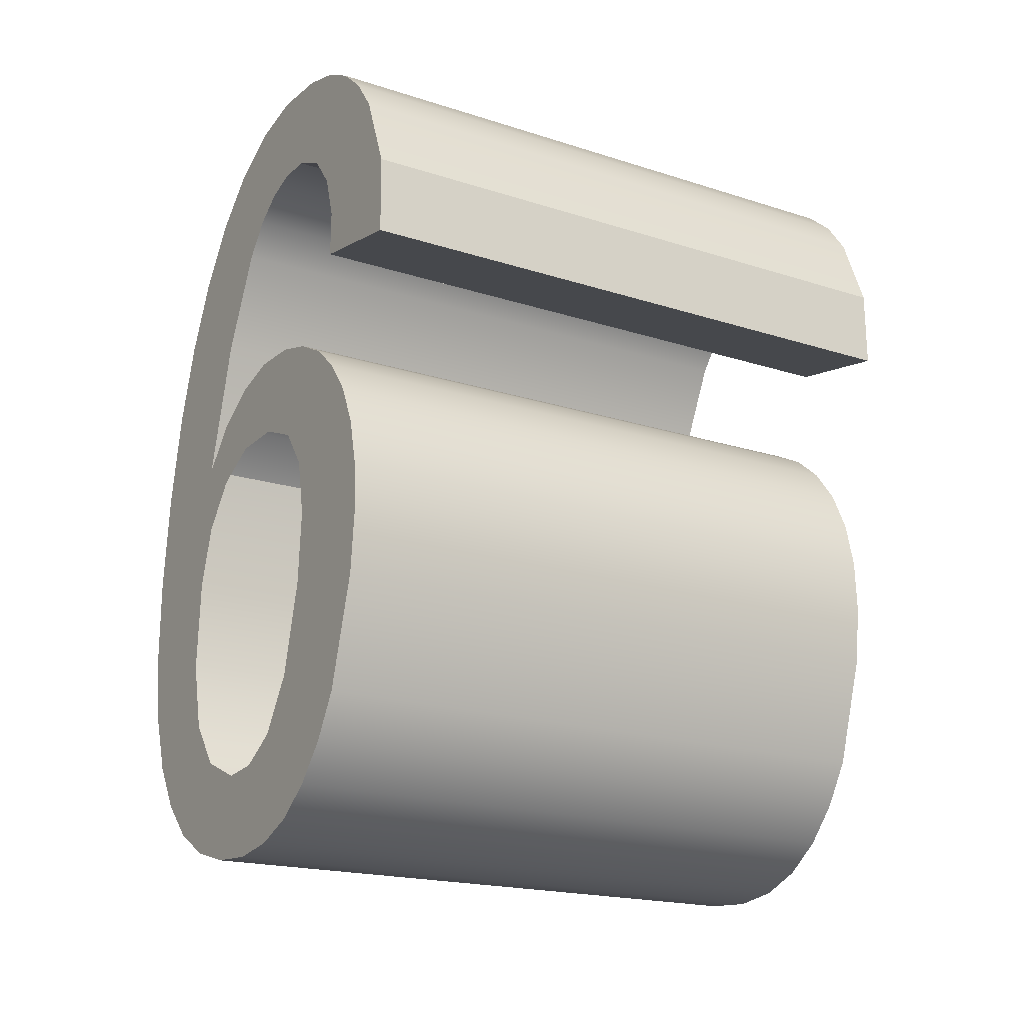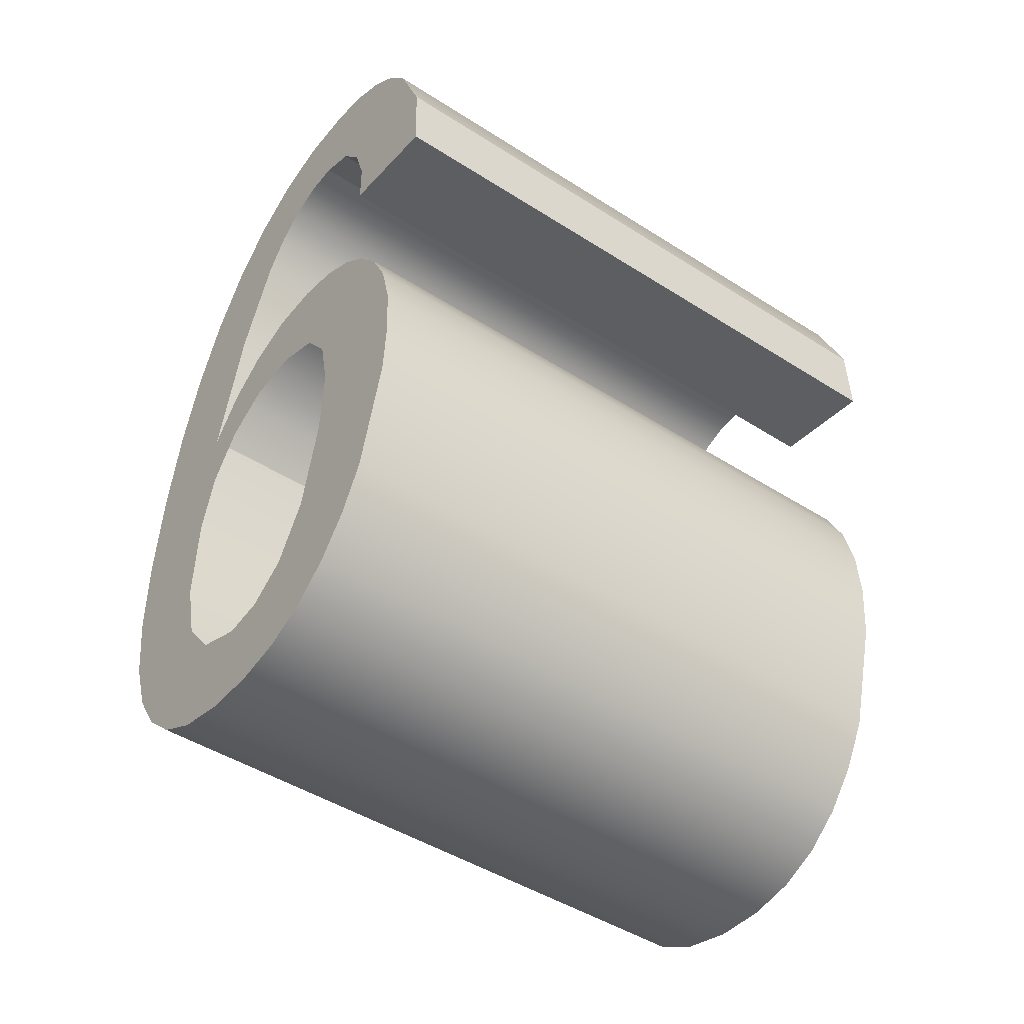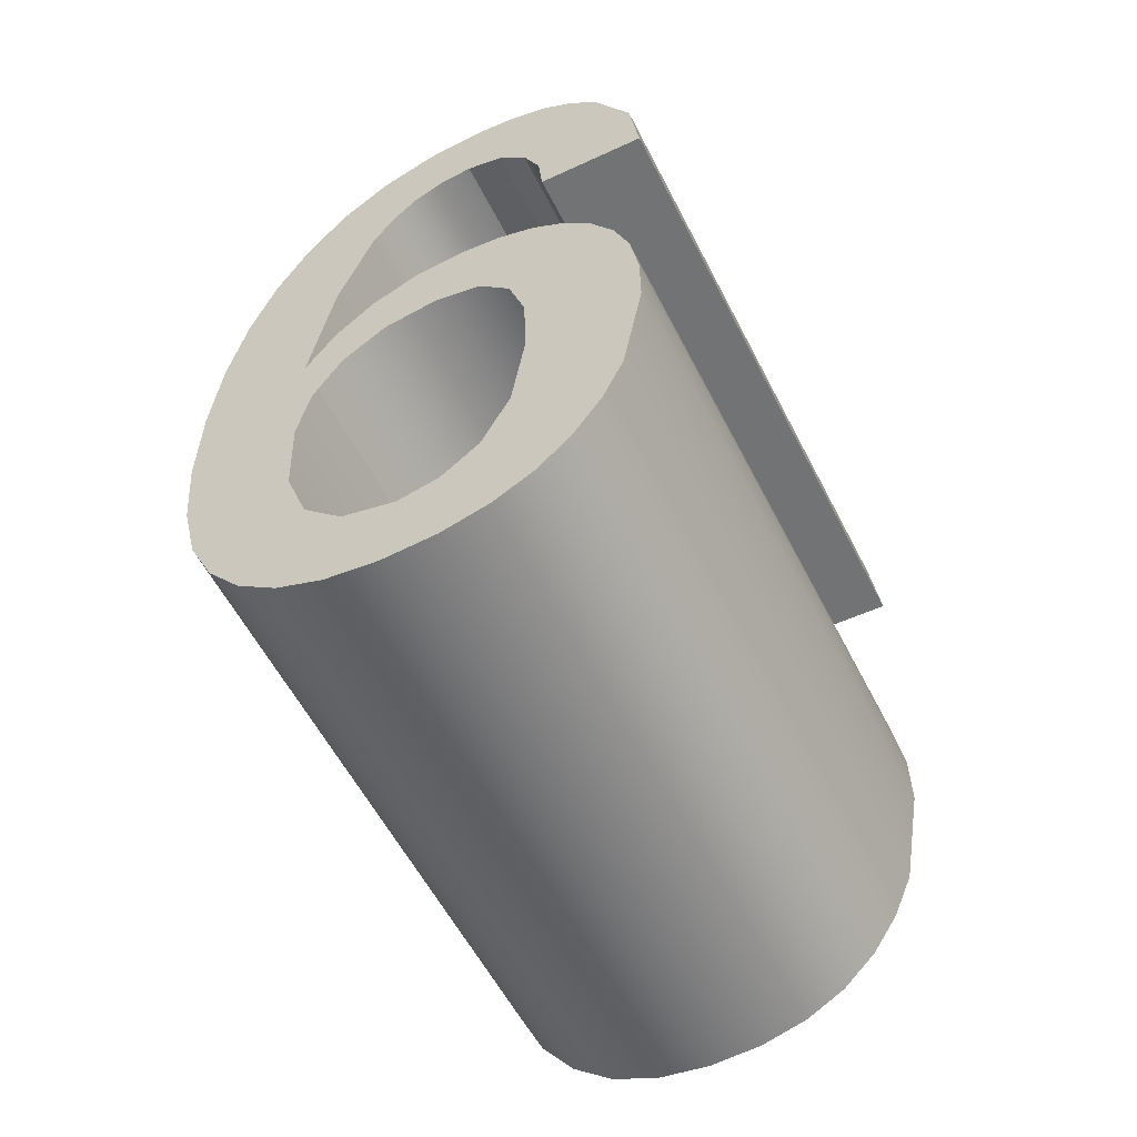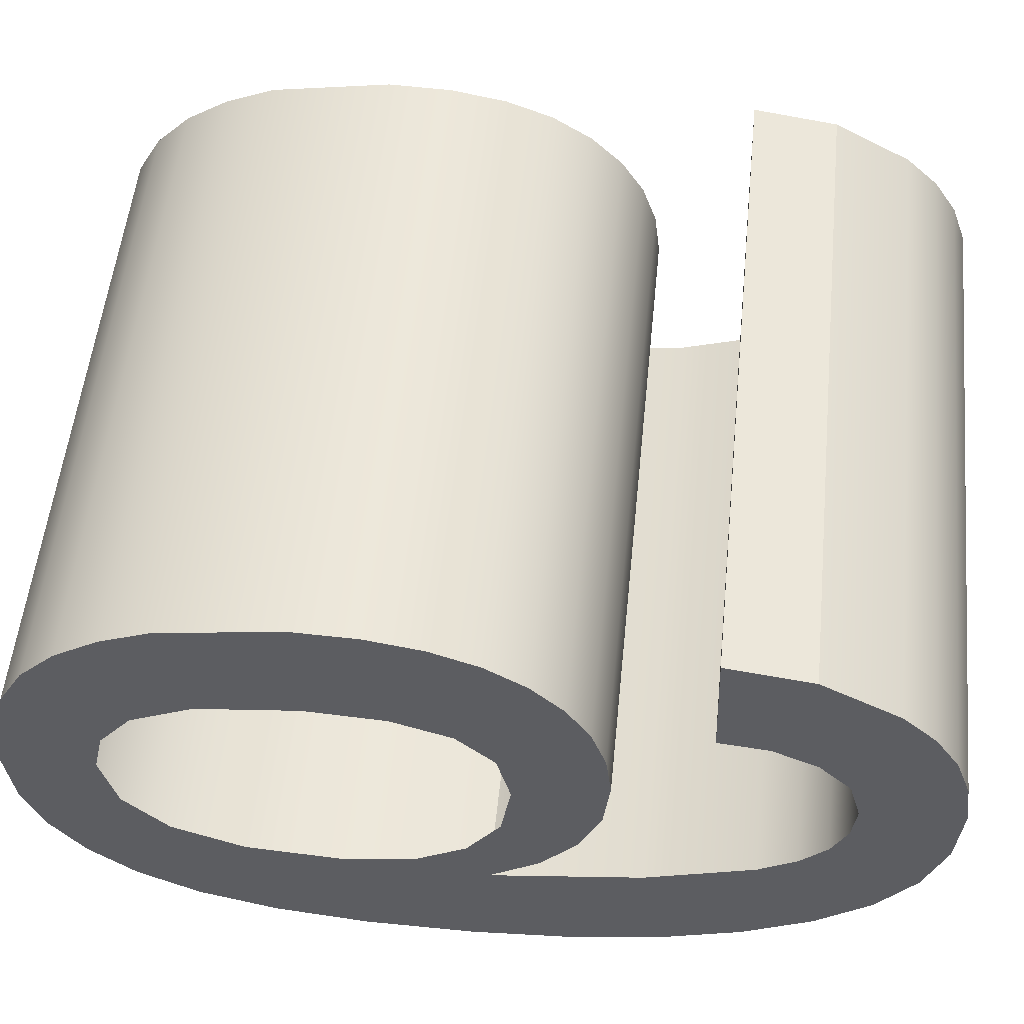
<metadata>
{"format":"obj","ext":"obj","renderer":"f3d","projection":"perspective","resolution":1024,"background":"white","views":[{"elev":-7.7,"azim":-121.6,"up":"+Z"},{"elev":-35.9,"azim":-126.1,"up":"+Z"},{"elev":-50.9,"azim":-153.0,"up":"+Z"},{"elev":-37.5,"azim":-88.4,"up":"+Y"}]}
</metadata>
<code>
o #ID2276
v -0.1311 0.04579 -0.08917
v -0.1314 0.04528 -0.084
v -0.1319 0.04575 -0.08869
v -0.1312 0.04546 -0.08586
v -0.1307 0.04558 -0.08702
v -0.1302 0.04582 -0.08946
v -0.13 0.04564 -0.08763
v -0.1291 0.04583 -0.08956
v -0.1292 0.04566 -0.08783
v -0.128 0.04563 -0.08757
v -0.128 0.04582 -0.08944
v -0.1272 0.04555 -0.08678
v -0.127 0.04578 -0.08908
v -0.1267 0.04542 -0.08546
v -0.1261 0.04572 -0.08848
v -0.1265 0.04524 -0.08362
v -0.1263 0.04498 -0.08103
v -0.1262 0.04429 -0.07412
v -0.1255 0.04439 -0.07515
v -0.1254 0.04564 -0.08764
v -0.1249 0.04452 -0.07642
v -0.1248 0.04553 -0.08654
v -0.1244 0.04467 -0.07789
v -0.1244 0.04539 -0.08513
v -0.1242 0.04483 -0.07955
v -0.1242 0.04522 -0.08342
v -0.1241 0.04502 -0.08142
v -0.1313 0.04459 -0.07711
v -0.1332 0.04443 -0.07555
v -0.1335 0.04459 -0.07711
v -0.1324 0.04429 -0.07414
v -0.1318 0.04423 -0.07355
v -0.1311 0.04419 -0.07314
v -0.1312 0.0445 -0.0762
v -0.1308 0.04442 -0.07539
v -0.1303 0.04417 -0.07289
v -0.1301 0.04436 -0.07481
v -0.1295 0.04416 -0.0728
v -0.1294 0.04434 -0.07462
v -0.1282 0.04417 -0.07295
v -0.1287 0.04435 -0.07472
v -0.1281 0.04438 -0.07503
v -0.1272 0.04421 -0.07339
v -0.1276 0.04443 -0.07554
v -0.1272 0.0445 -0.07625
v -0.1266 0.0447 -0.07826
v -0.1334 0.0455 -0.08625
v -0.1336 0.04516 -0.08283
v -0.1337 0.04528 -0.084
v -0.1334 0.04506 -0.0818
v -0.133 0.0456 -0.0872
v -0.133 0.04497 -0.08092
v -0.1325 0.04568 -0.08803
v -0.1325 0.04489 -0.08017
v -0.1319 0.04483 -0.07959
v -0.1312 0.04479 -0.07917
v -0.1312 0.04513 -0.08256
v -0.1309 0.04502 -0.08147
v -0.1304 0.04477 -0.07892
v -0.1302 0.04496 -0.08078
v -0.1296 0.04476 -0.07883
v -0.1292 0.04493 -0.08056
v -0.1285 0.04477 -0.07898
v -0.128 0.04495 -0.08077
v -0.1276 0.04482 -0.07941
v -0.1272 0.04502 -0.08142
v -0.1269 0.04489 -0.0801
v -0.1267 0.04512 -0.0824
v -0.1241 0.04502 -0.08142
v -0.1242 0.05747 -0.07829
v -0.1242 0.04483 -0.07955
v -0.1241 0.05766 -0.08015
v -0.1244 0.0573 -0.07662
v -0.1244 0.04467 -0.07789
v -0.1249 0.05716 -0.07515
v -0.1249 0.04452 -0.07642
v -0.1255 0.05703 -0.07388
v -0.1255 0.04439 -0.07515
v -0.1262 0.05693 -0.07286
v -0.1262 0.04429 -0.07412
v -0.1272 0.05685 -0.07212
v -0.1272 0.04421 -0.07339
v -0.1282 0.04417 -0.07295
v -0.1282 0.05681 -0.07168
v -0.1295 0.04416 -0.0728
v -0.1295 0.05679 -0.07154
v -0.1303 0.04417 -0.07289
v -0.1303 0.0568 -0.07162
v -0.1311 0.04419 -0.07314
v -0.1311 0.05683 -0.07187
v -0.1318 0.04423 -0.07355
v -0.1318 0.05687 -0.07229
v -0.1324 0.05693 -0.07288
v -0.1324 0.04429 -0.07414
v -0.1332 0.05707 -0.07429
v -0.1332 0.04443 -0.07555
v -0.1335 0.05723 -0.07585
v -0.1332 0.04443 -0.07555
v -0.1332 0.05707 -0.07429
v -0.1335 0.04459 -0.07711
v -0.1335 0.05723 -0.07585
v -0.1313 0.04459 -0.07711
v -0.1335 0.04459 -0.07711
v -0.1313 0.05723 -0.07585
v -0.1313 0.04459 -0.07711
v -0.1312 0.05713 -0.07494
v -0.1312 0.0445 -0.0762
v -0.1313 0.05723 -0.07585
v -0.1308 0.05705 -0.07412
v -0.1308 0.04442 -0.07539
v -0.1308 0.05705 -0.07412
v -0.1301 0.04436 -0.07481
v -0.1308 0.04442 -0.07539
v -0.1301 0.057 -0.07355
v -0.1301 0.04436 -0.07481
v -0.1294 0.05698 -0.07336
v -0.1294 0.04434 -0.07462
v -0.1301 0.057 -0.07355
v -0.1294 0.05698 -0.07336
v -0.1287 0.04435 -0.07472
v -0.1294 0.04434 -0.07462
v -0.1287 0.05699 -0.07346
v -0.1281 0.04438 -0.07503
v -0.1281 0.05702 -0.07376
v -0.1276 0.05707 -0.07427
v -0.1276 0.04443 -0.07554
v -0.1272 0.05714 -0.07498
v -0.1272 0.0445 -0.07625
v -0.1266 0.05734 -0.07699
v -0.1266 0.0447 -0.07826
v -0.1263 0.05762 -0.07977
v -0.1263 0.04498 -0.08103
v -0.1263 0.04498 -0.08103
v -0.1269 0.05752 -0.07884
v -0.1269 0.04489 -0.0801
v -0.1263 0.05762 -0.07977
v -0.1276 0.04482 -0.07941
v -0.1276 0.05746 -0.07814
v -0.1285 0.04477 -0.07898
v -0.1285 0.05741 -0.07771
v -0.1296 0.0574 -0.07757
v -0.1296 0.04476 -0.07883
v -0.1304 0.04477 -0.07892
v -0.1304 0.05741 -0.07765
v -0.1312 0.05743 -0.0779
v -0.1312 0.04479 -0.07917
v -0.1319 0.04483 -0.07959
v -0.1319 0.05747 -0.07832
v -0.1325 0.04489 -0.08017
v -0.1325 0.05753 -0.07891
v -0.133 0.05761 -0.07965
v -0.133 0.04497 -0.08092
v -0.1334 0.0577 -0.08054
v -0.1334 0.04506 -0.0818
v -0.1336 0.0578 -0.08157
v -0.1336 0.04516 -0.08283
v -0.1337 0.05792 -0.08274
v -0.1337 0.04528 -0.084
v -0.1334 0.05814 -0.08499
v -0.1334 0.0455 -0.08625
v -0.133 0.05824 -0.08593
v -0.133 0.0456 -0.0872
v -0.1325 0.05832 -0.08676
v -0.1325 0.04568 -0.08803
v -0.1319 0.05838 -0.08743
v -0.1319 0.04575 -0.08869
v -0.1311 0.04579 -0.08917
v -0.1311 0.05843 -0.08791
v -0.1302 0.04582 -0.08946
v -0.1302 0.05846 -0.0882
v -0.1291 0.04583 -0.08956
v -0.1291 0.05847 -0.08829
v -0.128 0.04582 -0.08944
v -0.128 0.05846 -0.08817
v -0.127 0.04578 -0.08908
v -0.127 0.05842 -0.08781
v -0.1261 0.04572 -0.08848
v -0.1261 0.05836 -0.08722
v -0.1254 0.04564 -0.08764
v -0.1254 0.05828 -0.08638
v -0.1248 0.04553 -0.08654
v -0.1248 0.05817 -0.08527
v -0.1244 0.05803 -0.08386
v -0.1244 0.04539 -0.08513
v -0.1242 0.05786 -0.08216
v -0.1242 0.04522 -0.08342
v -0.1336 0.0578 -0.08157
v -0.1334 0.05814 -0.08499
v -0.1337 0.05792 -0.08274
v -0.1334 0.0577 -0.08054
v -0.133 0.05761 -0.07965
v -0.133 0.05824 -0.08593
v -0.1325 0.05753 -0.07891
v -0.1325 0.05832 -0.08676
v -0.1319 0.05747 -0.07832
v -0.1319 0.05838 -0.08743
v -0.1312 0.05743 -0.0779
v -0.1314 0.05792 -0.08274
v -0.1312 0.05777 -0.08129
v -0.1309 0.05766 -0.0802
v -0.1304 0.05741 -0.07765
v -0.1302 0.05759 -0.07952
v -0.1296 0.0574 -0.07757
v -0.1292 0.05757 -0.07929
v -0.1285 0.05741 -0.07771
v -0.128 0.05759 -0.07951
v -0.1276 0.05746 -0.07814
v -0.1272 0.05766 -0.08015
v -0.1269 0.05752 -0.07884
v -0.1267 0.05776 -0.08114
v -0.1263 0.05762 -0.07977
v -0.1265 0.05788 -0.08236
v -0.1332 0.05707 -0.07429
v -0.1313 0.05723 -0.07585
v -0.1335 0.05723 -0.07585
v -0.1324 0.05693 -0.07288
v -0.1318 0.05687 -0.07229
v -0.1311 0.05683 -0.07187
v -0.1312 0.05713 -0.07494
v -0.1308 0.05705 -0.07412
v -0.1303 0.0568 -0.07162
v -0.1301 0.057 -0.07355
v -0.1295 0.05679 -0.07154
v -0.1294 0.05698 -0.07336
v -0.1282 0.05681 -0.07168
v -0.1287 0.05699 -0.07346
v -0.1281 0.05702 -0.07376
v -0.1272 0.05685 -0.07212
v -0.1276 0.05707 -0.07427
v -0.1272 0.05714 -0.07498
v -0.1266 0.05734 -0.07699
v -0.1262 0.05693 -0.07286
v -0.1311 0.05843 -0.08791
v -0.1312 0.0581 -0.0846
v -0.1307 0.05822 -0.08576
v -0.1302 0.05846 -0.0882
v -0.13 0.05828 -0.08637
v -0.1291 0.05847 -0.08829
v -0.1292 0.0583 -0.08657
v -0.128 0.05827 -0.08631
v -0.128 0.05846 -0.08817
v -0.1272 0.05819 -0.08552
v -0.127 0.05842 -0.08781
v -0.1267 0.05806 -0.0842
v -0.1261 0.05836 -0.08722
v -0.1255 0.05703 -0.07388
v -0.1254 0.05828 -0.08638
v -0.1249 0.05716 -0.07515
v -0.1248 0.05817 -0.08527
v -0.1244 0.0573 -0.07662
v -0.1244 0.05803 -0.08386
v -0.1242 0.05747 -0.07829
v -0.1242 0.05786 -0.08216
v -0.1241 0.05766 -0.08015
f 1 2 3
f 3 2 1
f 2 1 4
f 4 1 2
f 4 1 5
f 5 1 4
f 5 1 6
f 6 1 5
f 5 6 7
f 7 6 5
f 7 6 8
f 8 6 7
f 7 8 9
f 9 8 7
f 9 8 10
f 10 8 9
f 10 8 11
f 11 8 10
f 10 11 12
f 12 11 10
f 12 11 13
f 13 11 12
f 12 13 14
f 14 13 12
f 14 13 15
f 15 13 14
f 14 15 16
f 16 15 14
f 16 15 17
f 17 15 16
f 17 15 18
f 18 15 17
f 18 15 19
f 19 15 18
f 19 15 20
f 20 15 19
f 19 20 21
f 21 20 19
f 21 20 22
f 22 20 21
f 21 22 23
f 23 22 21
f 23 22 24
f 24 22 23
f 23 24 25
f 25 24 23
f 25 24 26
f 26 24 25
f 25 26 27
f 27 26 25
f 28 29 30
f 30 29 28
f 29 28 31
f 31 28 29
f 31 28 32
f 32 28 31
f 32 28 33
f 33 28 32
f 33 28 34
f 34 28 33
f 33 34 35
f 35 34 33
f 33 35 36
f 36 35 33
f 36 35 37
f 37 35 36
f 36 37 38
f 38 37 36
f 38 37 39
f 39 37 38
f 38 39 40
f 40 39 38
f 40 39 41
f 41 39 40
f 40 41 42
f 42 41 40
f 40 42 43
f 43 42 40
f 43 42 44
f 44 42 43
f 43 44 45
f 45 44 43
f 43 45 46
f 46 45 43
f 43 46 18
f 18 46 43
f 18 46 17
f 17 46 18
f 47 48 49
f 49 48 47
f 48 47 50
f 50 47 48
f 50 47 51
f 51 47 50
f 50 51 52
f 52 51 50
f 52 51 53
f 53 51 52
f 52 53 54
f 54 53 52
f 54 53 3
f 3 53 54
f 54 3 55
f 55 3 54
f 55 3 56
f 56 3 55
f 56 3 2
f 2 3 56
f 56 2 57
f 57 2 56
f 56 57 58
f 58 57 56
f 56 58 59
f 59 58 56
f 59 58 60
f 60 58 59
f 59 60 61
f 61 60 59
f 61 60 62
f 62 60 61
f 61 62 63
f 63 62 61
f 63 62 64
f 64 62 63
f 63 64 65
f 65 64 63
f 65 64 66
f 66 64 65
f 65 66 67
f 67 66 65
f 67 66 68
f 68 66 67
f 67 68 17
f 17 68 67
f 17 68 16
f 16 68 17
f 69 70 71
f 71 70 69
f 70 69 72
f 72 69 70
f 71 73 74
f 74 73 71
f 73 71 70
f 70 71 73
f 74 75 76
f 76 75 74
f 75 74 73
f 73 74 75
f 76 77 78
f 78 77 76
f 77 76 75
f 75 76 77
f 78 79 80
f 80 79 78
f 79 78 77
f 77 78 79
f 80 81 82
f 82 81 80
f 81 80 79
f 79 80 81
f 81 83 82
f 82 83 81
f 83 81 84
f 84 81 83
f 84 85 83
f 83 85 84
f 85 84 86
f 86 84 85
f 86 87 85
f 85 87 86
f 87 86 88
f 88 86 87
f 88 89 87
f 87 89 88
f 89 88 90
f 90 88 89
f 90 91 89
f 89 91 90
f 91 90 92
f 92 90 91
f 91 93 94
f 94 93 91
f 93 91 92
f 92 91 93
f 95 94 93
f 93 94 95
f 94 95 96
f 96 95 94
f 97 98 99
f 99 98 97
f 98 97 100
f 100 97 98
f 101 102 103
f 103 102 101
f 102 101 104
f 104 101 102
f 105 106 107
f 107 106 105
f 106 105 108
f 108 105 106
f 107 109 110
f 110 109 107
f 109 107 106
f 106 107 109
f 111 112 113
f 113 112 111
f 112 111 114
f 114 111 112
f 115 116 117
f 117 116 115
f 116 115 118
f 118 115 116
f 119 120 121
f 121 120 119
f 120 119 122
f 122 119 120
f 122 123 120
f 120 123 122
f 123 122 124
f 124 122 123
f 125 123 124
f 124 123 125
f 123 125 126
f 126 125 123
f 127 126 125
f 125 126 127
f 126 127 128
f 128 127 126
f 129 128 127
f 127 128 129
f 128 129 130
f 130 129 128
f 131 130 129
f 129 130 131
f 130 131 132
f 132 131 130
f 133 134 135
f 135 134 133
f 134 133 136
f 136 133 134
f 134 137 135
f 135 137 134
f 137 134 138
f 138 134 137
f 138 139 137
f 137 139 138
f 139 138 140
f 140 138 139
f 139 141 142
f 142 141 139
f 141 139 140
f 140 139 141
f 141 143 142
f 142 143 141
f 143 141 144
f 144 141 143
f 143 145 146
f 146 145 143
f 145 143 144
f 144 143 145
f 145 147 146
f 146 147 145
f 147 145 148
f 148 145 147
f 148 149 147
f 147 149 148
f 149 148 150
f 150 148 149
f 151 149 150
f 150 149 151
f 149 151 152
f 152 151 149
f 153 152 151
f 151 152 153
f 152 153 154
f 154 153 152
f 155 154 153
f 153 154 155
f 154 155 156
f 156 155 154
f 157 156 155
f 155 156 157
f 156 157 158
f 158 157 156
f 159 158 157
f 157 158 159
f 158 159 160
f 160 159 158
f 161 160 159
f 159 160 161
f 160 161 162
f 162 161 160
f 163 162 161
f 161 162 163
f 162 163 164
f 164 163 162
f 165 164 163
f 163 164 165
f 164 165 166
f 166 165 164
f 165 167 166
f 166 167 165
f 167 165 168
f 168 165 167
f 168 169 167
f 167 169 168
f 169 168 170
f 170 168 169
f 170 171 169
f 169 171 170
f 171 170 172
f 172 170 171
f 172 173 171
f 171 173 172
f 173 172 174
f 174 172 173
f 174 175 173
f 173 175 174
f 175 174 176
f 176 174 175
f 176 177 175
f 175 177 176
f 177 176 178
f 178 176 177
f 179 178 180
f 180 178 179
f 178 179 177
f 177 179 178
f 181 180 182
f 182 180 181
f 180 181 179
f 179 181 180
f 181 183 184
f 184 183 181
f 183 181 182
f 182 181 183
f 184 185 186
f 186 185 184
f 185 184 183
f 183 184 185
f 186 72 69
f 69 72 186
f 72 186 185
f 185 186 72
f 187 188 189
f 189 188 187
f 188 187 190
f 190 187 188
f 188 190 191
f 191 190 188
f 188 191 192
f 192 191 188
f 192 191 193
f 193 191 192
f 192 193 194
f 194 193 192
f 194 193 195
f 195 193 194
f 194 195 196
f 196 195 194
f 196 195 197
f 197 195 196
f 196 197 198
f 198 197 196
f 198 197 199
f 199 197 198
f 199 197 200
f 200 197 199
f 200 197 201
f 201 197 200
f 200 201 202
f 202 201 200
f 202 201 203
f 203 201 202
f 202 203 204
f 204 203 202
f 204 203 205
f 205 203 204
f 204 205 206
f 206 205 204
f 206 205 207
f 207 205 206
f 206 207 208
f 208 207 206
f 208 207 209
f 209 207 208
f 208 209 210
f 210 209 208
f 210 209 211
f 211 209 210
f 210 211 212
f 212 211 210
f 213 214 215
f 215 214 213
f 214 213 216
f 216 213 214
f 214 216 217
f 217 216 214
f 214 217 218
f 218 217 214
f 214 218 219
f 219 218 214
f 219 218 220
f 220 218 219
f 220 218 221
f 221 218 220
f 220 221 222
f 222 221 220
f 222 221 223
f 223 221 222
f 222 223 224
f 224 223 222
f 224 223 225
f 225 223 224
f 224 225 226
f 226 225 224
f 226 225 227
f 227 225 226
f 227 225 228
f 228 225 227
f 227 228 229
f 229 228 227
f 229 228 230
f 230 228 229
f 230 228 231
f 231 228 230
f 231 228 232
f 232 228 231
f 231 232 211
f 211 232 231
f 198 233 196
f 196 233 198
f 233 198 234
f 234 198 233
f 233 234 235
f 235 234 233
f 233 235 236
f 236 235 233
f 236 235 237
f 237 235 236
f 236 237 238
f 238 237 236
f 238 237 239
f 239 237 238
f 238 239 240
f 240 239 238
f 238 240 241
f 241 240 238
f 241 240 242
f 242 240 241
f 241 242 243
f 243 242 241
f 243 242 244
f 244 242 243
f 243 244 245
f 245 244 243
f 245 244 212
f 212 244 245
f 245 212 211
f 211 212 245
f 245 211 232
f 232 211 245
f 245 232 246
f 246 232 245
f 245 246 247
f 247 246 245
f 247 246 248
f 248 246 247
f 247 248 249
f 249 248 247
f 249 248 250
f 250 248 249
f 249 250 251
f 251 250 249
f 251 250 252
f 252 250 251
f 251 252 253
f 253 252 251
f 253 252 254
f 254 252 253

</code>
